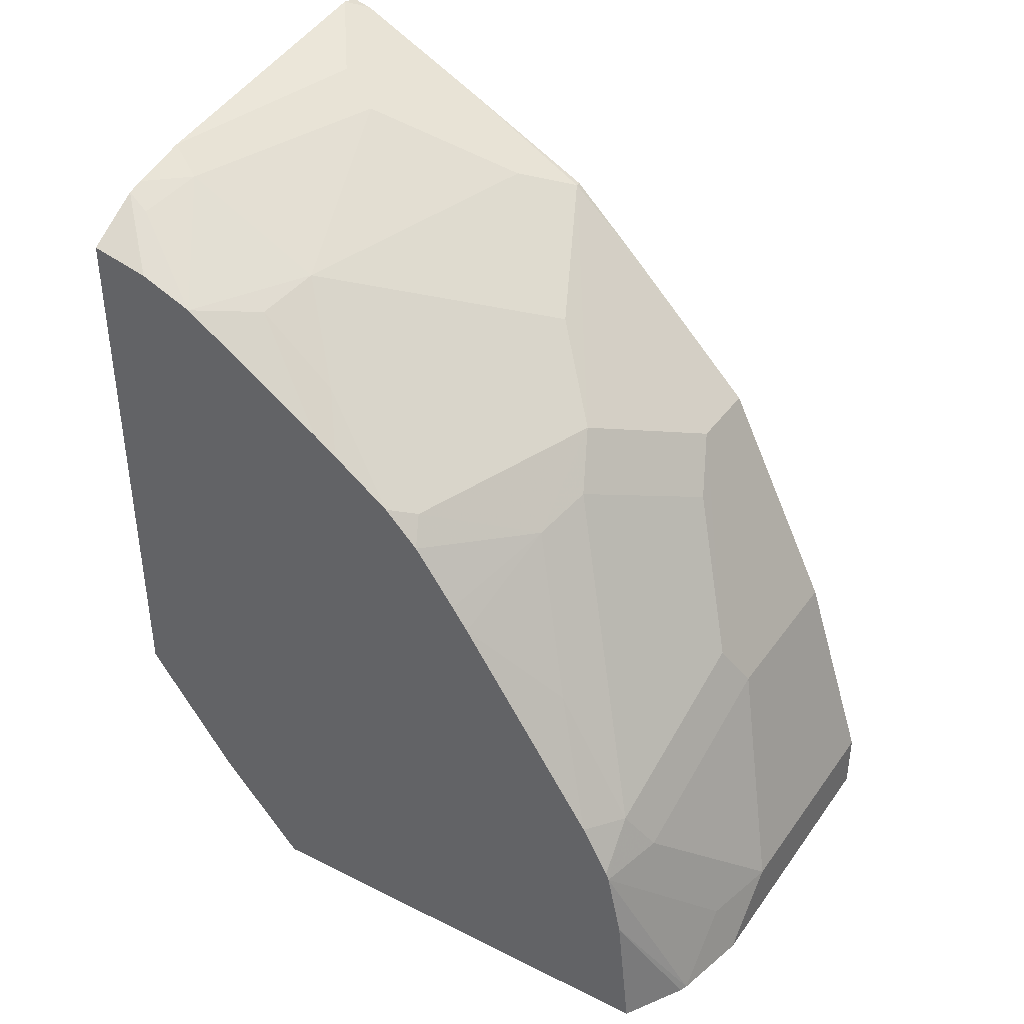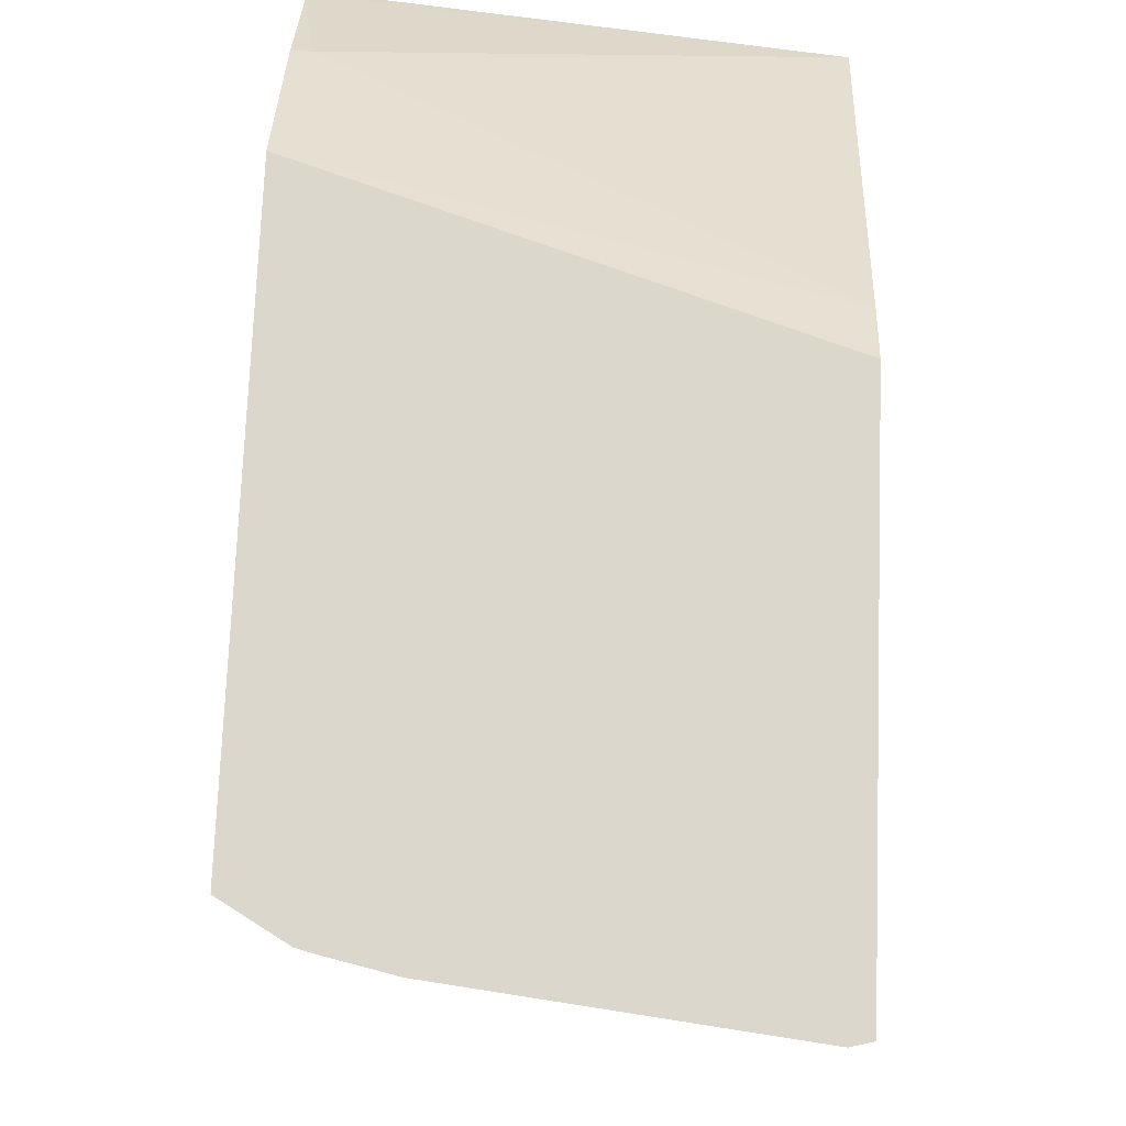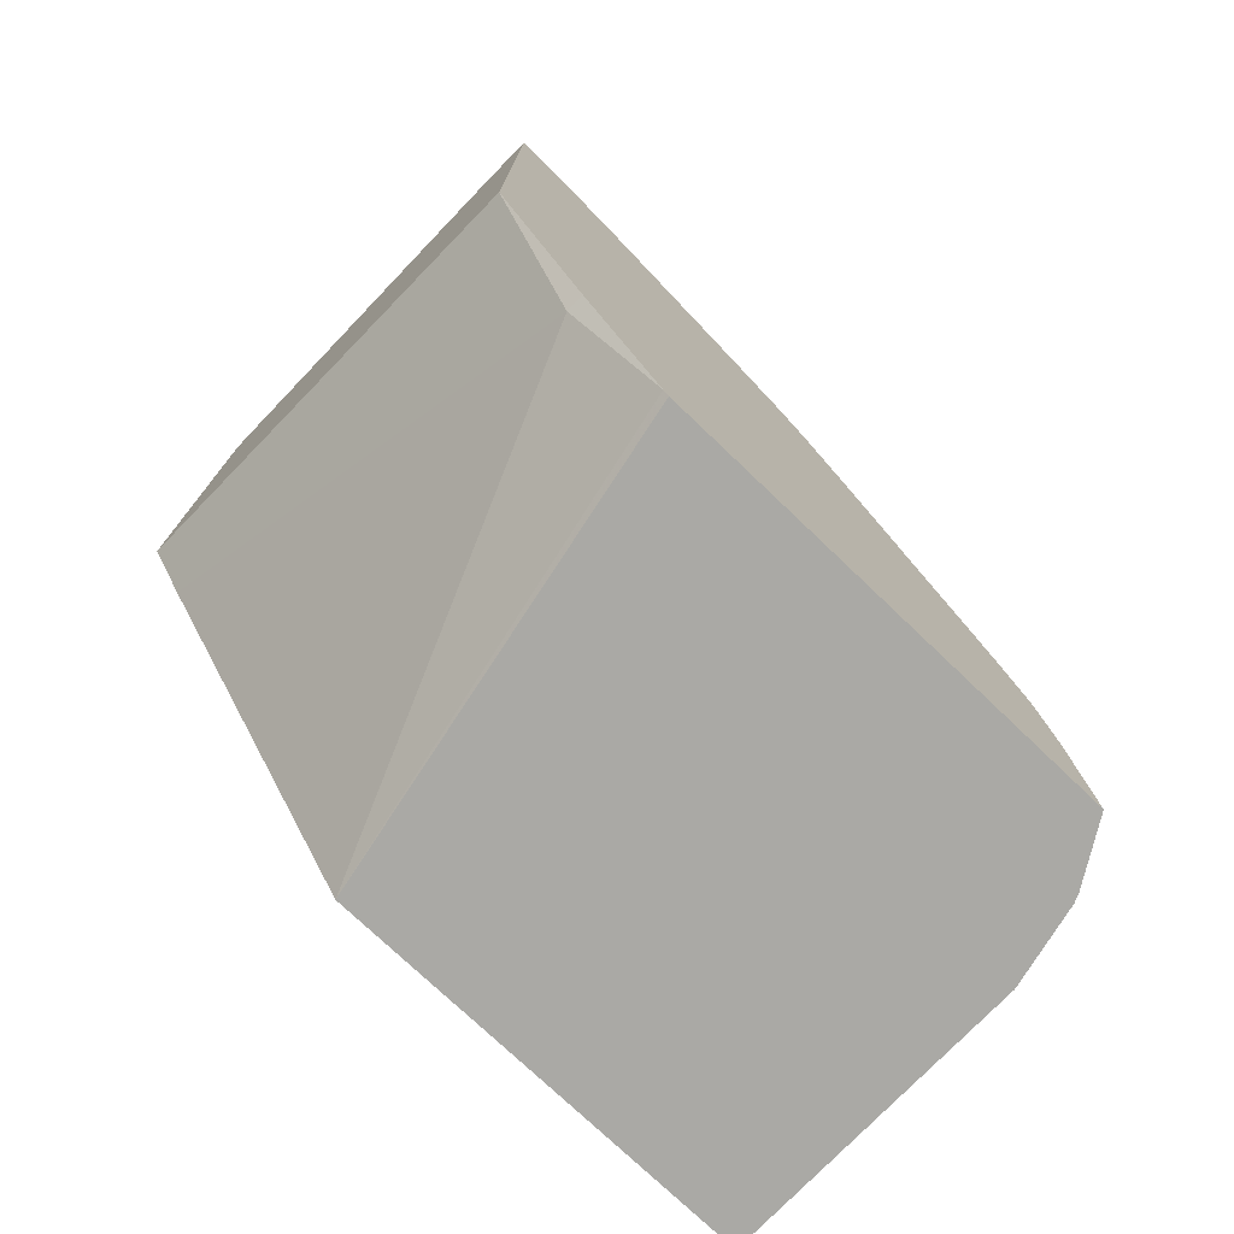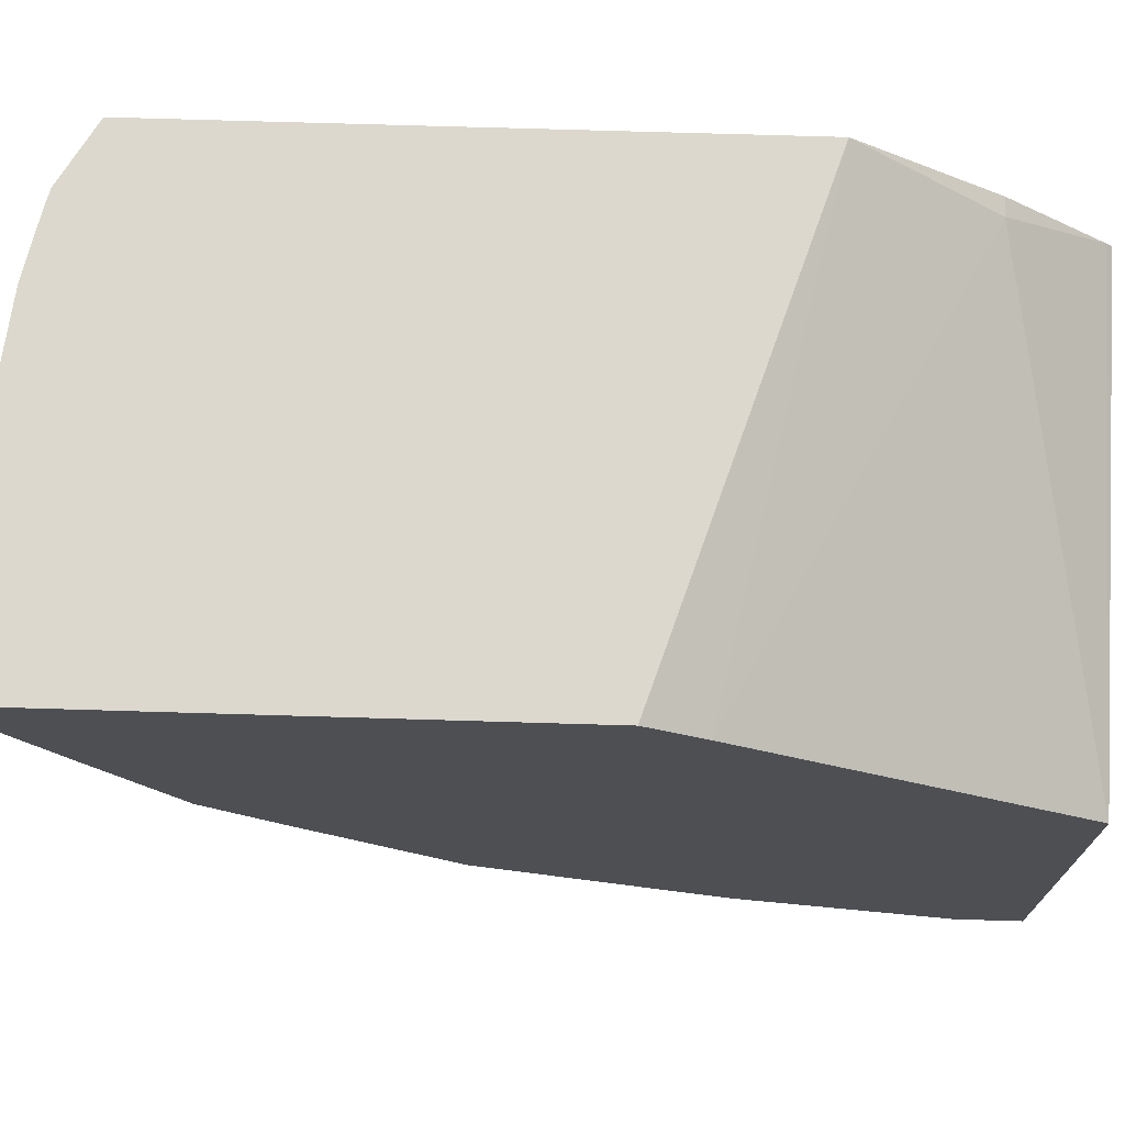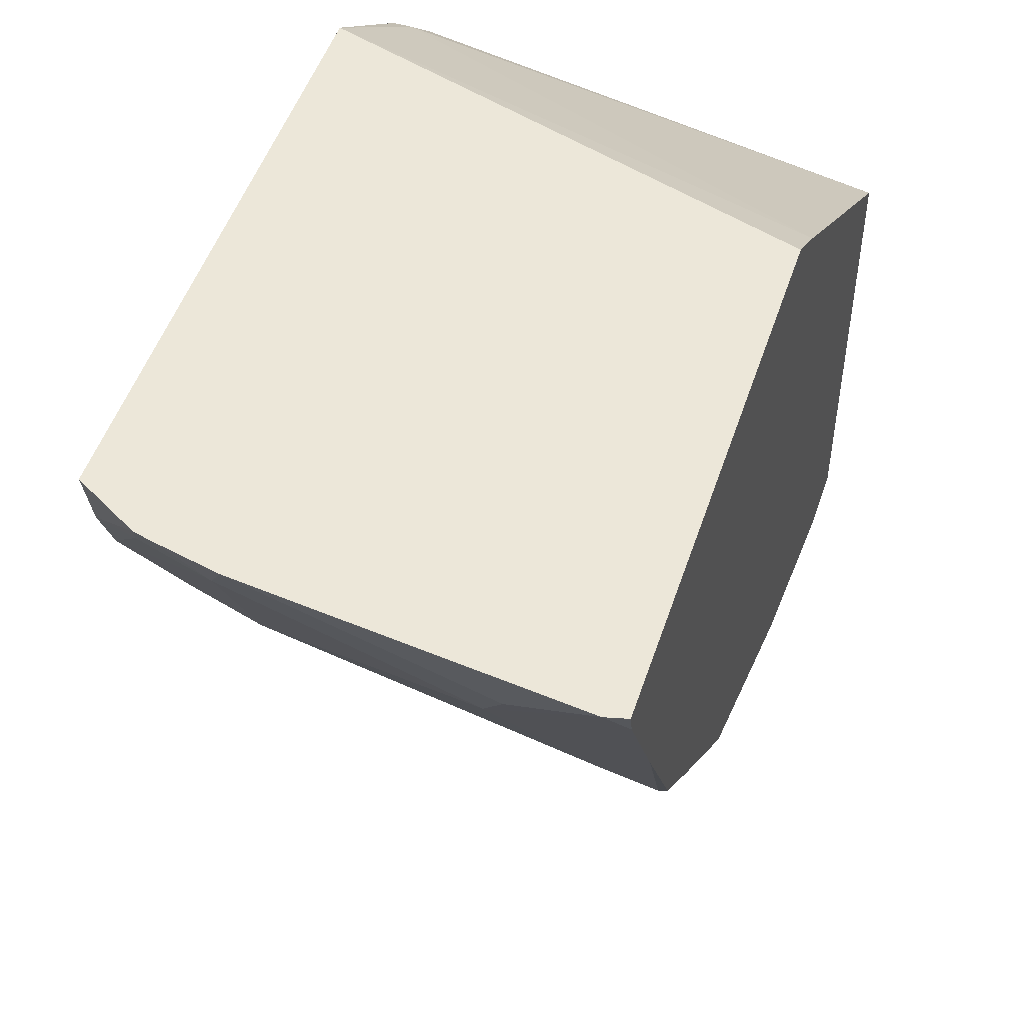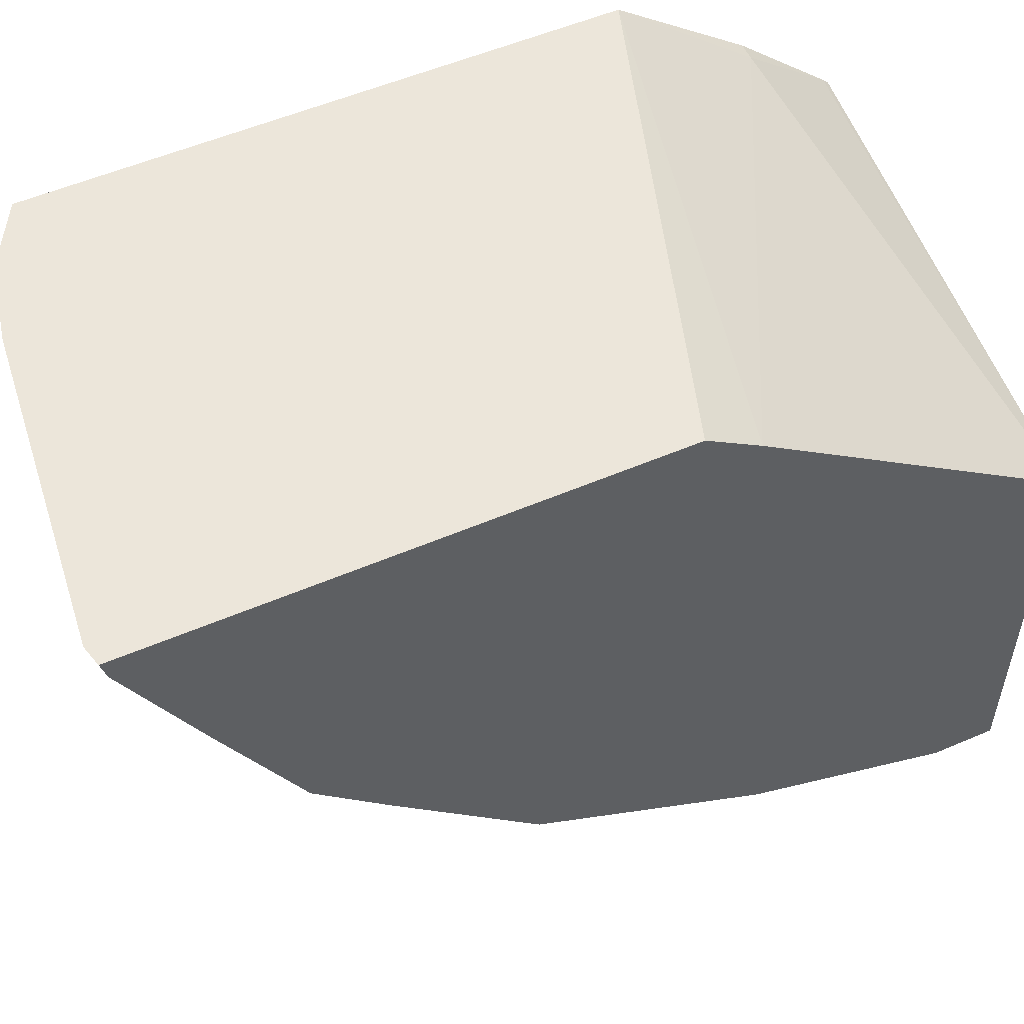
<metadata>
{"format":"obj","ext":"obj","renderer":"f3d","projection":"perspective","resolution":1024,"background":"white","views":[{"elev":39.3,"azim":121.9,"up":"+Y"},{"elev":73.4,"azim":-177.8,"up":"+Z"},{"elev":-75.4,"azim":46.3,"up":"+Y"},{"elev":72.4,"azim":-88.3,"up":"+Z"},{"elev":49.9,"azim":-161.9,"up":"+Z"},{"elev":54.3,"azim":-114.5,"up":"+Z"}]}
</metadata>
<code>
v -0.01529 0.384 -0.8029
v 0.1047 0.384 -0.8029
v -0.01529 0.3523 -0.8029
v -0.01529 0.4888 -0.768
v 0.144 0.384 -0.7942
v 0.1364 0.3523 -0.8029
v 0.06984 0.4888 -0.768
v 0.1745 0.4538 -0.768
v 0.2093 0.4538 -0.7603
v -0.01529 0.3523 -0.5919
v -0.01529 0.512 -0.7564
v 0.1757 0.3523 -0.7942
v 0.08147 0.512 -0.7564
v 0.1862 0.4771 -0.7564
v 0.2093 0.4576 -0.7588
v 0.2093 0.4191 -0.768
v 0.2093 0.3523 -0.5496
v 0.2093 0.3551 -0.5469
v 0.2007 0.4015 -0.5062
v -0.01529 0.512 -0.4771
v -0.01529 0.6051 -0.7098
v 0.1797 0.3523 -0.7926
v 0.02329 0.6051 -0.7098
v 0.04656 0.5818 -0.7215
v 0.1164 0.6167 -0.6865
v 0.2093 0.4831 -0.7446
v 0.1833 0.5411 -0.7156
v 0.2093 0.3523 -0.7751
v 0.2093 0.4015 -0.5062
v 0.2093 0.4656 -0.4596
v -0.01529 0.5382 -0.4596
v -0.01529 0.6749 -0.64
v -0.01162 0.7098 -0.6051
v 0.0931 0.64 -0.6749
v 0.1484 0.6109 -0.6807
v 0.2093 0.5878 -0.6748
v 0.2093 0.7396 -0.4596
v -0.01529 0.7802 -0.4596
v -0.01529 0.7091 -0.6044
v 0.01164 0.7214 -0.5818
v 0.128 0.7098 -0.5702
v 0.08147 0.6865 -0.6168
v 0.05819 0.6749 -0.64
v -0.01529 0.7447 -0.5353
v -0.01529 0.7484 -0.528
v 1.085e-05 0.7331 -0.5586
v 0.04656 0.7564 -0.512
v 0.2093 0.6457 -0.6285
v 0.1978 0.64 -0.64
v 0.2093 0.6285 -0.6457
v 0.2093 0.5996 -0.6666
v 0.2093 0.7334 -0.4876
v 0.1803 0.7564 -0.4596
v -0.01281 0.7808 -0.4596
v -0.01162 0.7796 -0.4655
v -0.01529 0.7778 -0.4692
v 0.1513 0.7214 -0.5469
v 0.1629 0.6749 -0.6051
v -0.005728 0.7826 -0.4596
v 0.03492 0.768 -0.4887
v 0.1425 0.7651 -0.4596
v 0.1513 0.7564 -0.4771
v 0.2093 0.6666 -0.5996
v 0.1862 0.6865 -0.5818
v 0.2093 0.7331 -0.4887
v 0.1721 0.7585 -0.4596
v 0.2093 0.7331 -0.4889
v 0.1833 0.7505 -0.4713
v 0.2093 0.7223 -0.5153
v 0.1833 0.7156 -0.5411
v 0.2093 0.6748 -0.5879
f 33 42 43
f 33 43 34
f 33 39 44
f 33 44 45
f 33 45 46
f 33 46 47
f 34 43 42
f 34 48 49
f 34 49 35
f 34 42 48
f 35 49 50
f 35 50 51
f 33 41 42
f 33 47 40
f 33 57 41
f 30 37 53
f 32 39 33
f 23 33 34
f 23 34 25
f 23 25 24
f 25 34 35
f 25 35 27
f 26 27 36
f 33 40 57
f 27 35 36
f 30 53 66
f 30 66 61
f 30 61 59
f 30 59 54
f 30 54 38
f 30 38 31
f 35 51 36
f 37 52 53
f 46 55 47
f 38 55 56
f 53 68 62
f 53 62 66
f 54 59 55
f 57 69 70
f 57 70 64
f 57 62 69
f 53 67 68
f 59 61 60
f 62 68 69
f 63 64 71
f 64 70 71
f 67 69 68
f 69 71 70
f 21 33 23
f 61 66 62
f 38 54 55
f 53 65 67
f 48 64 63
f 40 47 57
f 41 57 48
f 41 48 58
f 41 58 42
f 42 58 48
f 45 56 55
f 52 65 53
f 45 55 46
f 47 59 60
f 47 60 61
f 47 61 62
f 47 62 57
f 48 50 49
f 48 57 64
f 47 55 59
f 21 32 33
f 9 71 69
f 19 29 30
f 7 14 8
f 7 13 14
f 5 9 12
f 4 13 7
f 4 11 13
f 3 17 10
f 3 28 17
f 3 22 28
f 3 6 12
f 2 9 5
f 2 8 9
f 2 7 8
f 2 12 6
f 2 5 12
f 1 7 2
f 1 4 7
f 1 11 4
f 20 30 31
f 1 2 6
f 1 6 3
f 1 3 10
f 1 10 20
f 1 20 31
f 8 14 9
f 1 31 38
f 1 56 45
f 1 45 44
f 1 44 39
f 1 39 32
f 1 32 21
f 1 21 11
f 1 38 56
f 9 14 15
f 3 12 22
f 9 26 36
f 10 18 19
f 10 19 20
f 11 21 23
f 11 23 13
f 12 16 22
f 13 23 24
f 10 17 18
f 13 24 25
f 9 15 26
f 14 25 27
f 14 27 26
f 16 28 22
f 18 29 19
f 19 30 20
f 13 25 14
f 9 16 12
f 14 26 15
f 9 17 28
f 9 28 16
f 9 51 50
f 9 50 48
f 9 63 71
f 9 69 67
f 9 67 65
f 9 48 63
f 9 36 51
f 9 52 37
f 9 37 30
f 9 30 29
f 9 29 18
f 9 65 52
f 9 18 17

</code>
